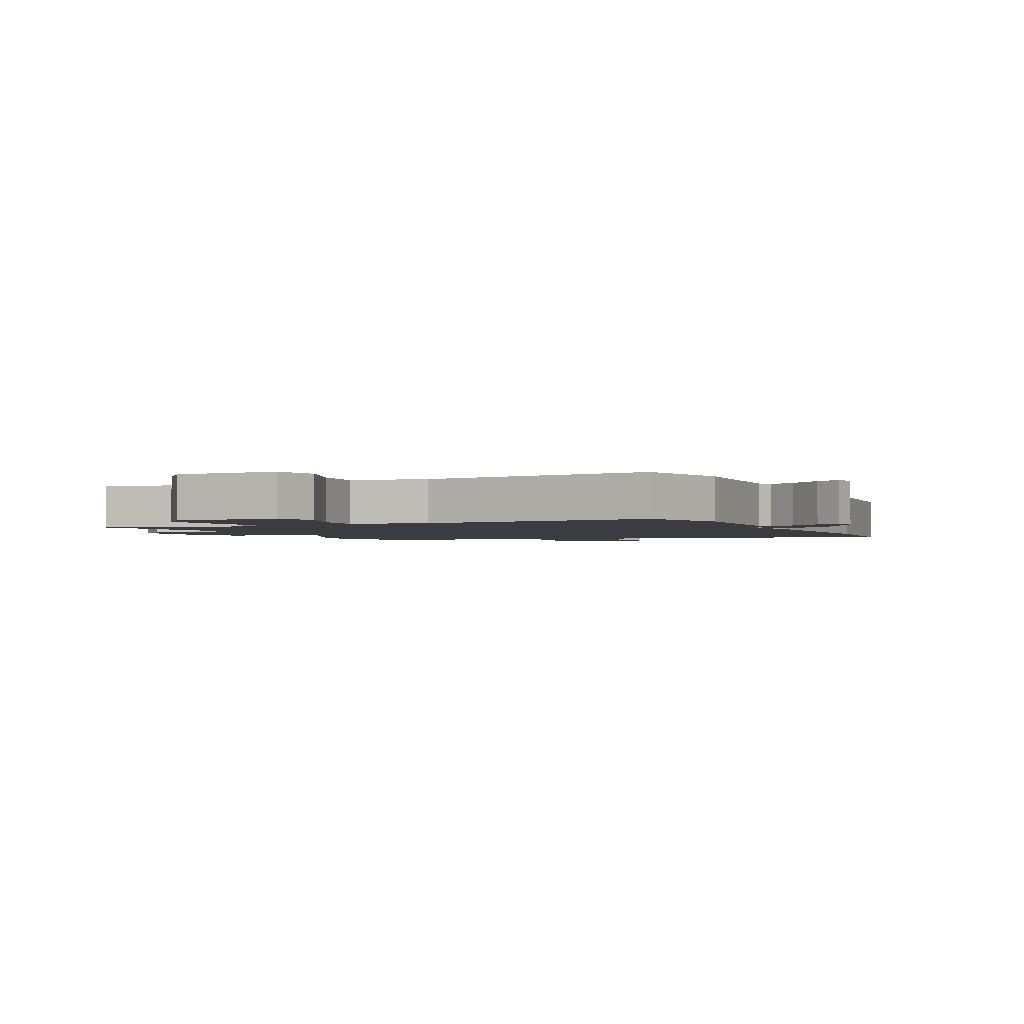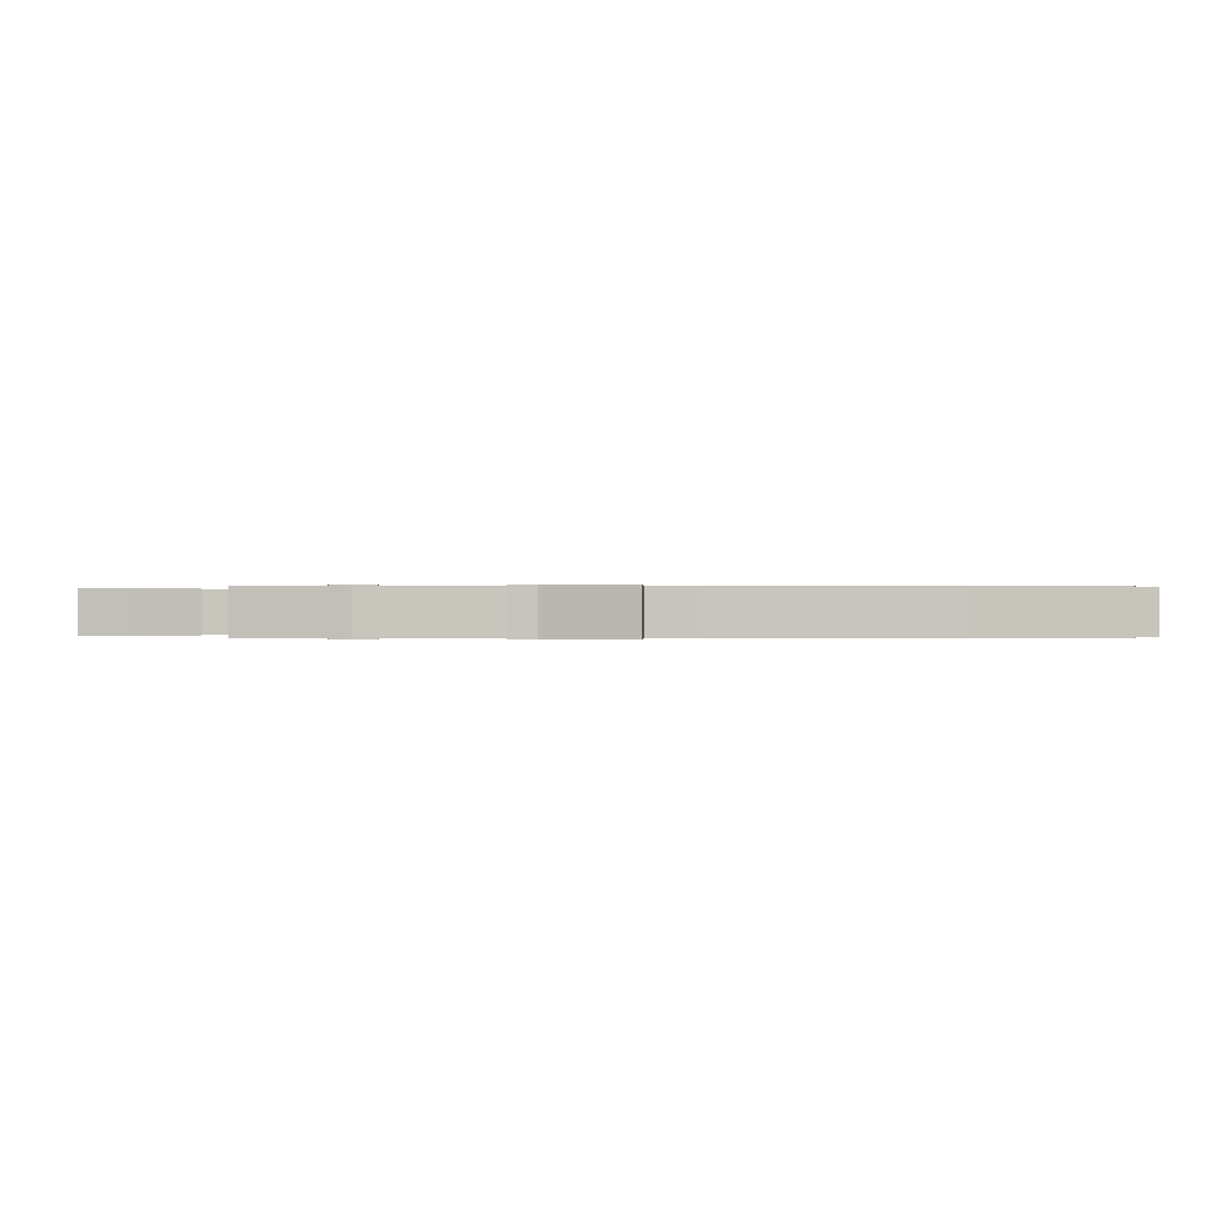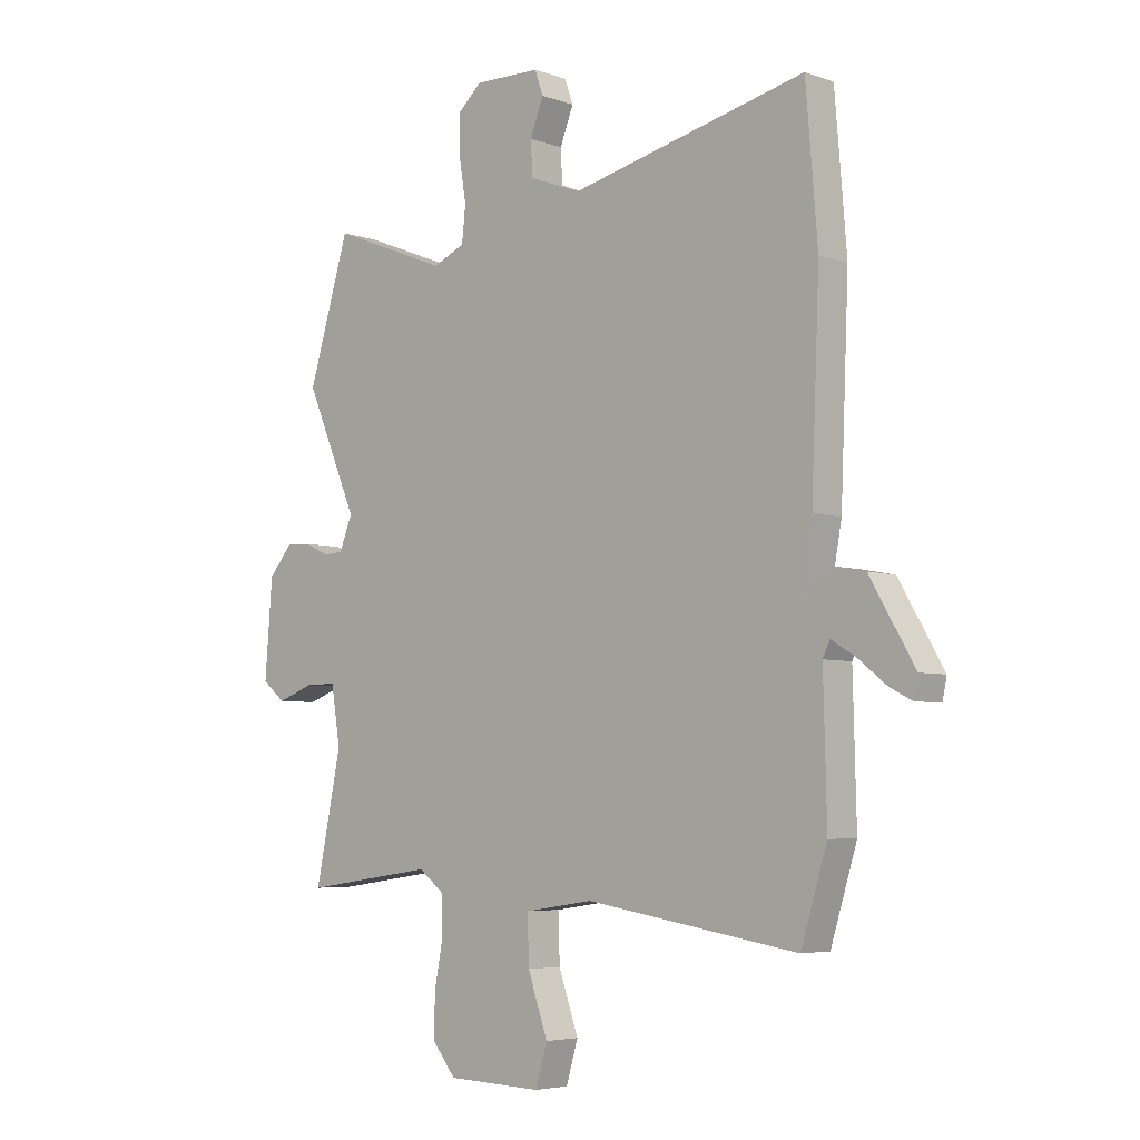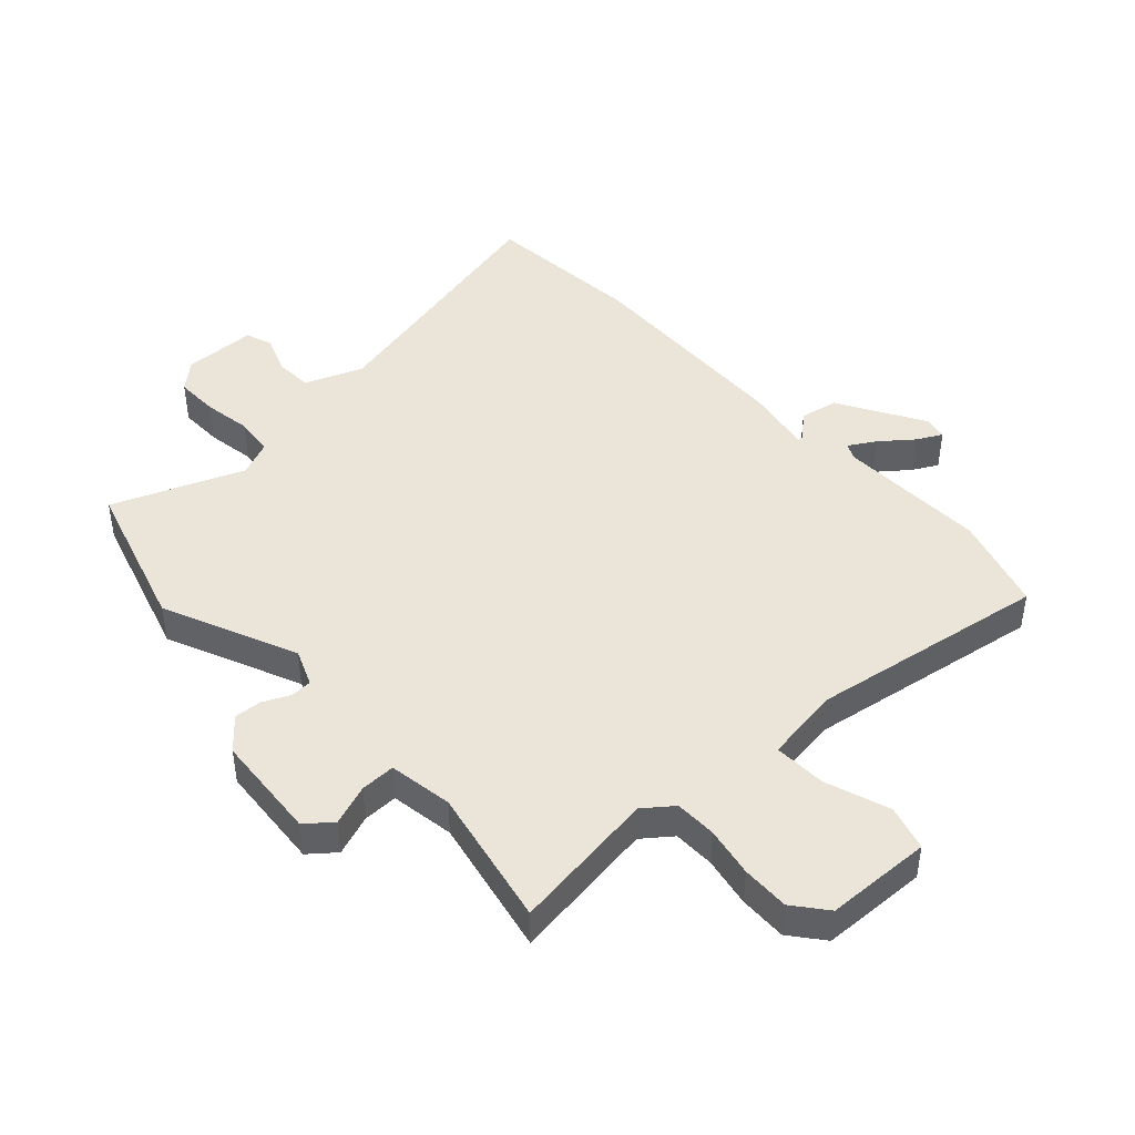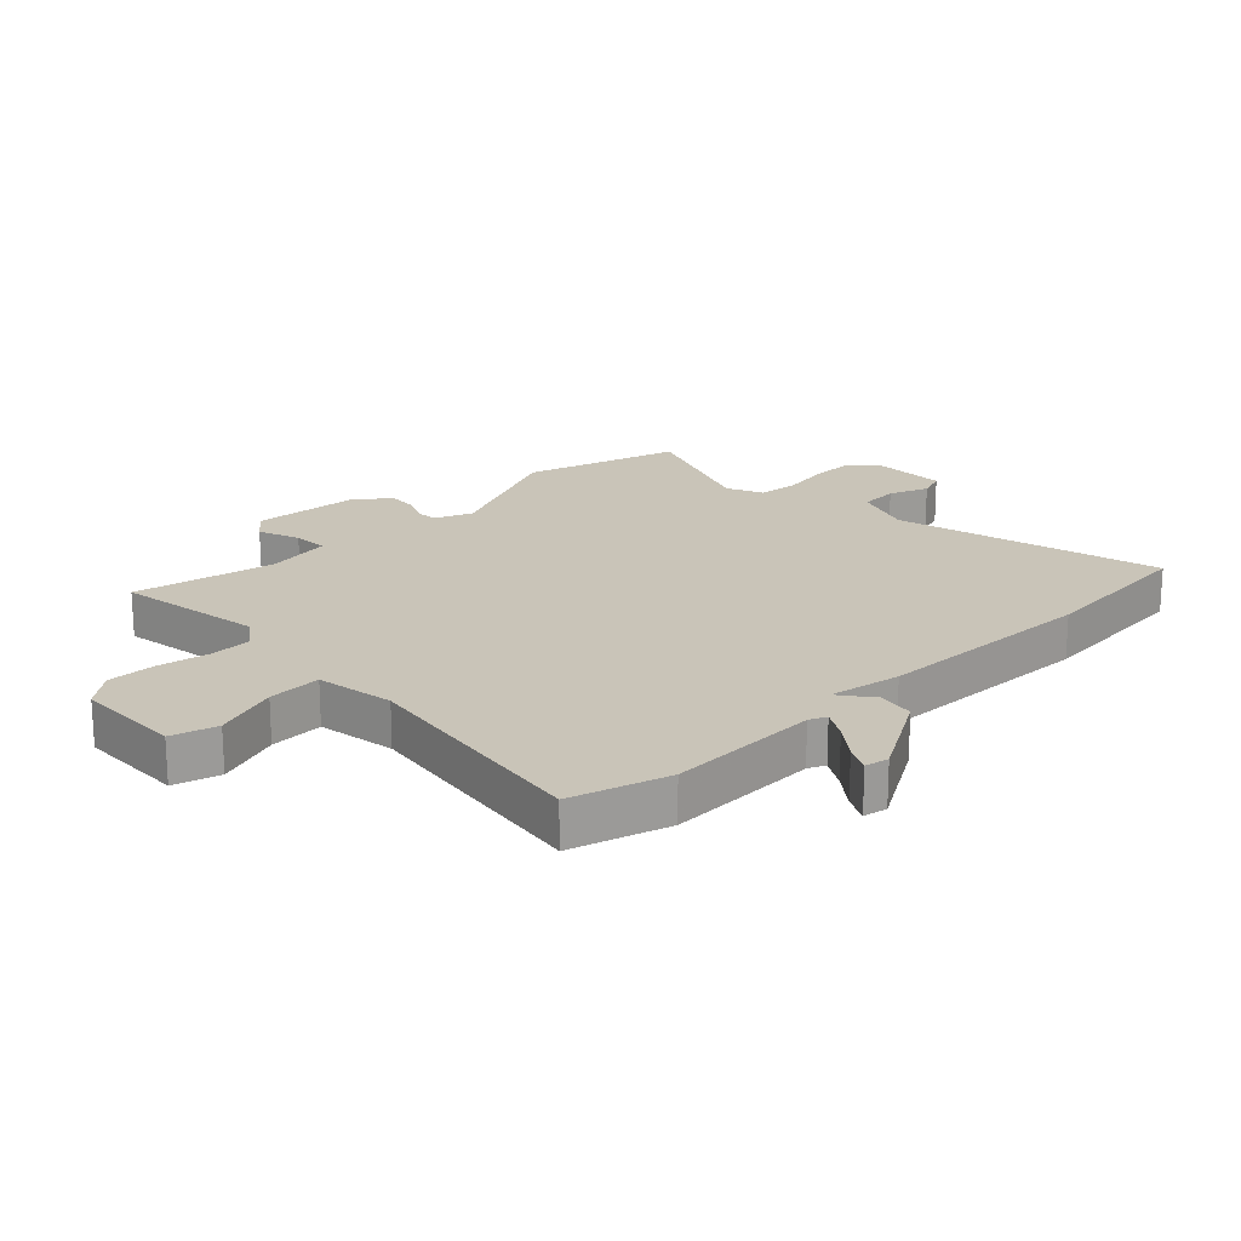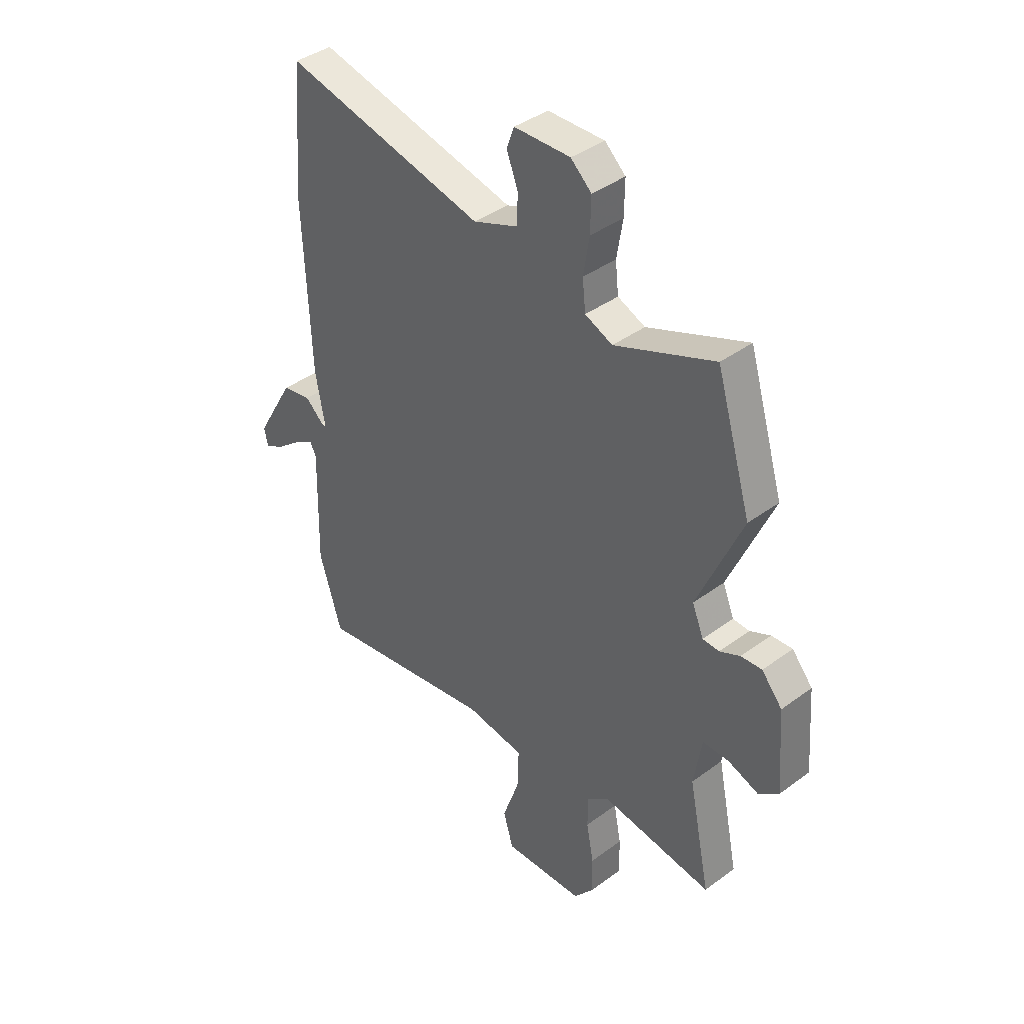
<metadata>
{"format":"obj","ext":"obj","renderer":"f3d","projection":"perspective","resolution":1024,"background":"white","views":[{"elev":-2.0,"azim":-156.8,"up":"+Y"},{"elev":-0.0,"azim":-97.6,"up":"+Y"},{"elev":-5.1,"azim":-137.7,"up":"+Z"},{"elev":44.5,"azim":137.3,"up":"+Y"},{"elev":20.2,"azim":-134.7,"up":"+Y"},{"elev":39.8,"azim":47.6,"up":"+Z"}]}
</metadata>
<code>
v 0.482 0.07 0.561
v 0.559 0.07 0.306
v 0.462 0.07 0.082
v 0.487 0.07 0.021
v 0.523 0.07 0.019
v 0.568 0.07 0.04
v 0.614 0.07 0.043
v 0.659 0.07 -0.01
v 0.673 0.07 -0.189
v 0.63 0.07 -0.224
v 0.562 0.07 -0.199
v 0.504 0.07 -0.198
v 0.487 0.07 -0.305
v 0.535 0.07 -0.537
v 0.291 0.07 -0.502
v 0.243 0.07 -0.539
v 0.242 0.07 -0.608
v 0.258 0.07 -0.692
v 0.26 0.07 -0.771
v 0.216 0.07 -0.826
v 0.039 0.07 -0.832
v 0.017 0.07 -0.757
v 0.054 0.07 -0.65
v 0.057 0.07 -0.562
v -0.072 0.07 -0.543
v -0.468 0.07 -0.606
v -0.517 0.07 -0.446
v -0.511 0.07 -0.195
v -0.524 0.07 -0.167
v -0.569 0.07 -0.194
v -0.622 0.07 -0.236
v -0.664 0.07 -0.258
v -0.672 0.07 -0.219
v -0.589 0.07 -0.076
v -0.525 0.07 -0.064
v -0.485 0.07 -0.1
v -0.474 0.07 -0.102
v -0.495 0.07 0.013
v -0.51 0.07 0.381
v -0.488 0.07 0.652
v -0.048 0.07 0.548
v 0.049 0.07 0.585
v 0.052 0.07 0.648
v 0.027 0.07 0.713
v 0.043 0.07 0.758
v 0.166 0.07 0.76
v 0.211 0.07 0.719
v 0.21 0.07 0.646
v 0.197 0.07 0.566
v 0.204 0.07 0.501
v 0.264 0.07 0.475
v 0.482 0 0.561
v 0.559 0 0.306
v 0.462 0 0.082
v 0.487 0 0.021
v 0.523 0 0.019
v 0.568 0 0.04
v 0.614 0 0.043
v 0.659 0 -0.01
v 0.673 0 -0.189
v 0.63 0 -0.224
v 0.562 0 -0.199
v 0.504 0 -0.198
v 0.487 0 -0.305
v 0.535 0 -0.537
v 0.291 0 -0.502
v 0.243 0 -0.539
v 0.242 0 -0.608
v 0.258 0 -0.692
v 0.26 0 -0.771
v 0.216 0 -0.826
v 0.039 0 -0.832
v 0.017 0 -0.757
v 0.054 0 -0.65
v 0.057 0 -0.562
v -0.072 0 -0.543
v -0.468 0 -0.606
v -0.517 0 -0.446
v -0.511 0 -0.195
v -0.524 0 -0.167
v -0.569 0 -0.194
v -0.622 0 -0.236
v -0.664 0 -0.258
v -0.672 0 -0.219
v -0.589 0 -0.076
v -0.525 0 -0.064
v -0.485 0 -0.1
v -0.474 0 -0.102
v -0.495 0 0.013
v -0.51 0 0.381
v -0.488 0 0.652
v -0.048 0 0.548
v 0.049 0 0.585
v 0.052 0 0.648
v 0.027 0 0.713
v 0.043 0 0.758
v 0.166 0 0.76
v 0.211 0 0.719
v 0.21 0 0.646
v 0.197 0 0.566
v 0.204 0 0.501
v 0.264 0 0.475
f 47 48 49
f 46 47 49
f 45 46 49
f 44 45 49
f 43 44 49
f 42 43 49 50
f 41 42 50
f 39 40 41
f 38 39 41
f 37 38 41
f 37 41 50 51
f 34 35 36
f 33 34 36
f 32 33 36
f 31 32 36
f 30 31 36
f 29 30 36 37
f 1 2 3
f 51 1 3
f 37 51 3
f 29 37 3
f 28 29 3
f 28 3 4
f 27 28 4
f 26 27 4
f 25 26 4
f 21 22 23
f 20 21 23
f 19 20 23
f 18 19 23
f 17 18 23
f 16 17 23 24
f 25 4 5
f 24 25 5
f 16 24 5
f 15 16 5
f 9 10 11
f 8 9 11
f 7 8 11
f 6 7 11
f 5 6 11
f 5 11 12
f 15 5 12 13
f 13 14 15
f 100 99 98
f 100 98 97
f 100 97 96
f 100 96 95
f 100 95 94
f 101 100 94 93
f 101 93 92
f 92 91 90
f 92 90 89
f 92 89 88
f 102 101 92 88
f 87 86 85
f 87 85 84
f 87 84 83
f 87 83 82
f 87 82 81
f 88 87 81 80
f 54 53 52
f 54 52 102
f 54 102 88
f 54 88 80
f 54 80 79
f 55 54 79
f 55 79 78
f 55 78 77
f 55 77 76
f 74 73 72
f 74 72 71
f 74 71 70
f 74 70 69
f 74 69 68
f 75 74 68 67
f 56 55 76
f 56 76 75
f 56 75 67
f 56 67 66
f 62 61 60
f 62 60 59
f 62 59 58
f 62 58 57
f 62 57 56
f 63 62 56
f 64 63 56 66
f 66 65 64
f 1 52 53 2
f 2 53 54 3
f 3 54 55 4
f 4 55 56 5
f 5 56 57 6
f 6 57 58 7
f 7 58 59 8
f 8 59 60 9
f 9 60 61 10
f 10 61 62 11
f 11 62 63 12
f 12 63 64 13
f 13 64 65 14
f 14 65 66 15
f 15 66 67 16
f 16 67 68 17
f 17 68 69 18
f 18 69 70 19
f 19 70 71 20
f 20 71 72 21
f 21 72 73 22
f 22 73 74 23
f 23 74 75 24
f 24 75 76 25
f 25 76 77 26
f 26 77 78 27
f 27 78 79 28
f 28 79 80 29
f 29 80 81 30
f 30 81 82 31
f 31 82 83 32
f 32 83 84 33
f 33 84 85 34
f 34 85 86 35
f 35 86 87 36
f 36 87 88 37
f 37 88 89 38
f 38 89 90 39
f 39 90 91 40
f 40 91 92 41
f 41 92 93 42
f 42 93 94 43
f 43 94 95 44
f 44 95 96 45
f 45 96 97 46
f 46 97 98 47
f 47 98 99 48
f 48 99 100 49
f 49 100 101 50
f 50 101 102 51
f 51 102 52 1

</code>
